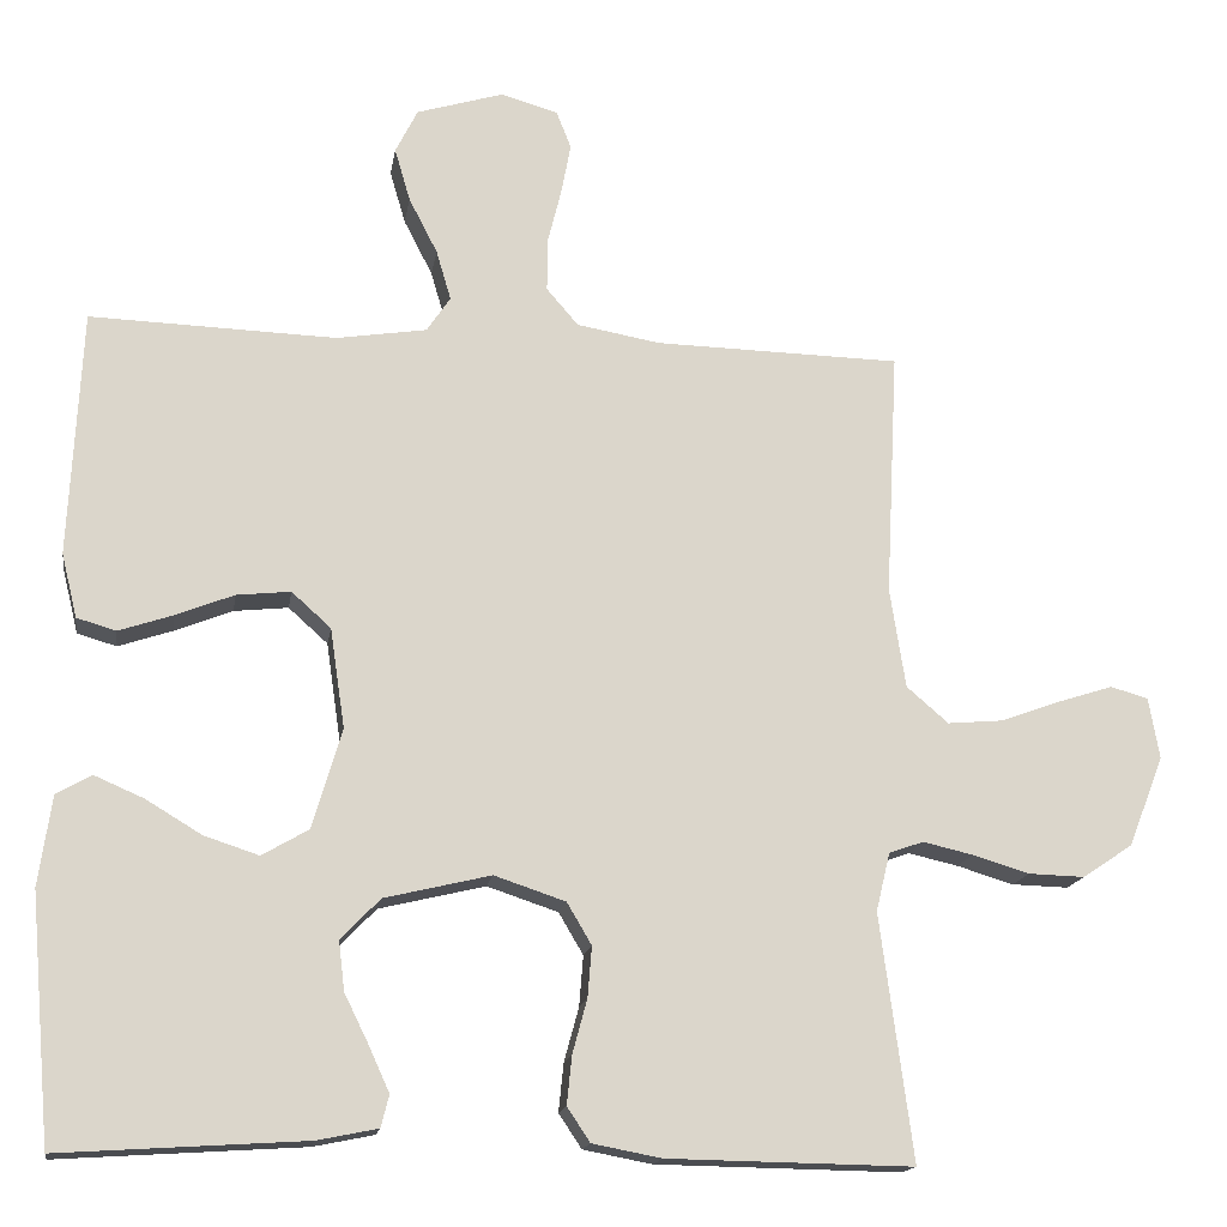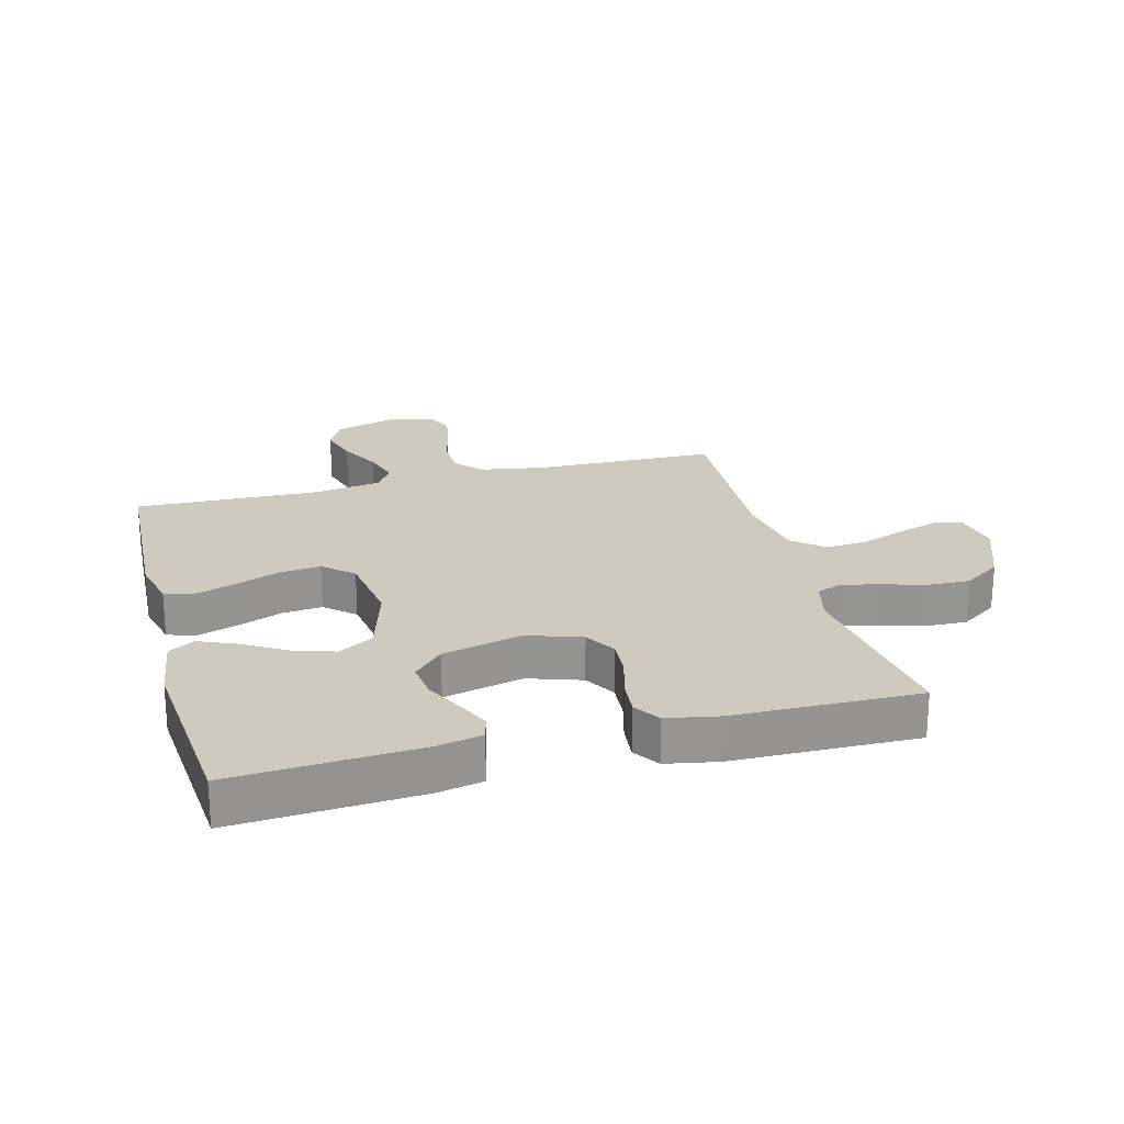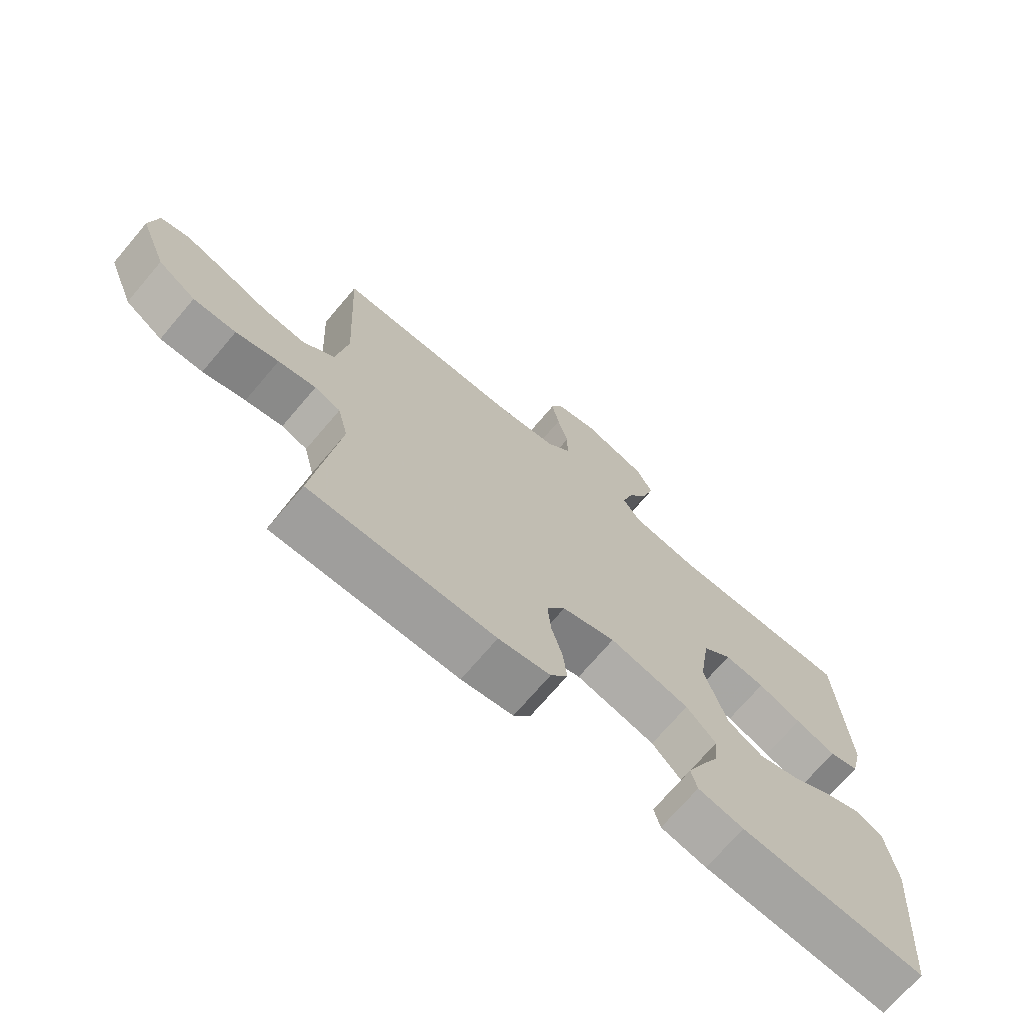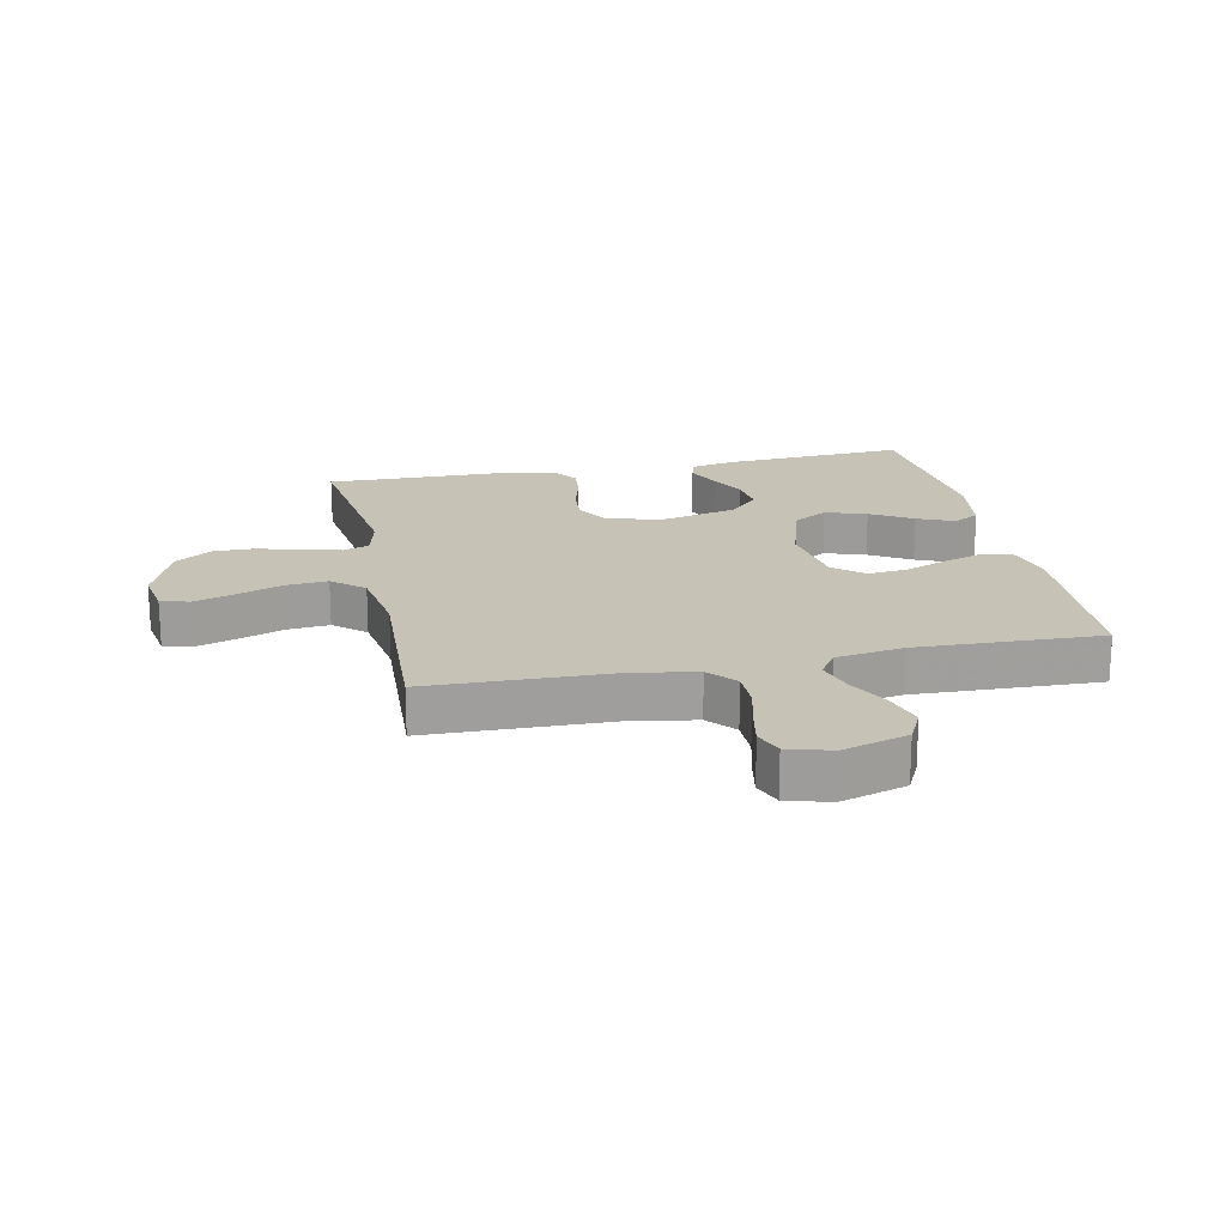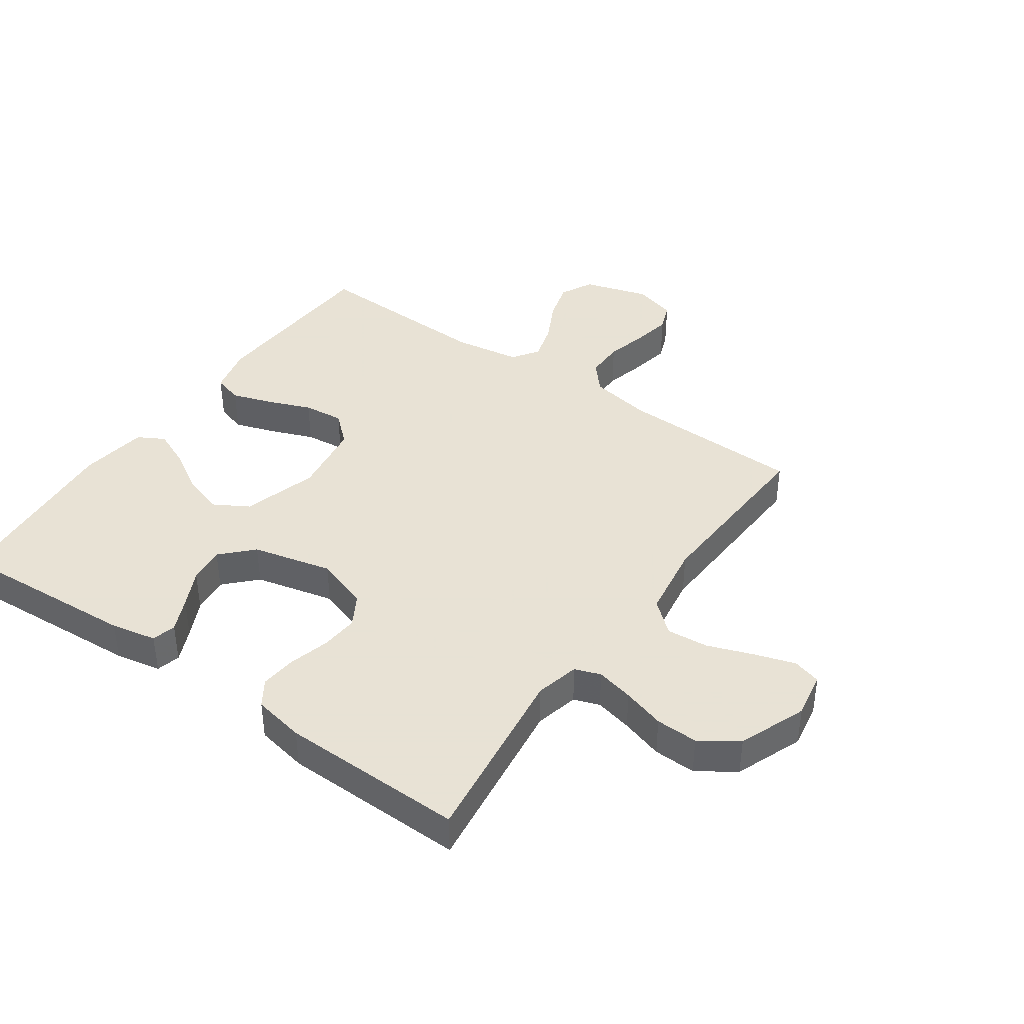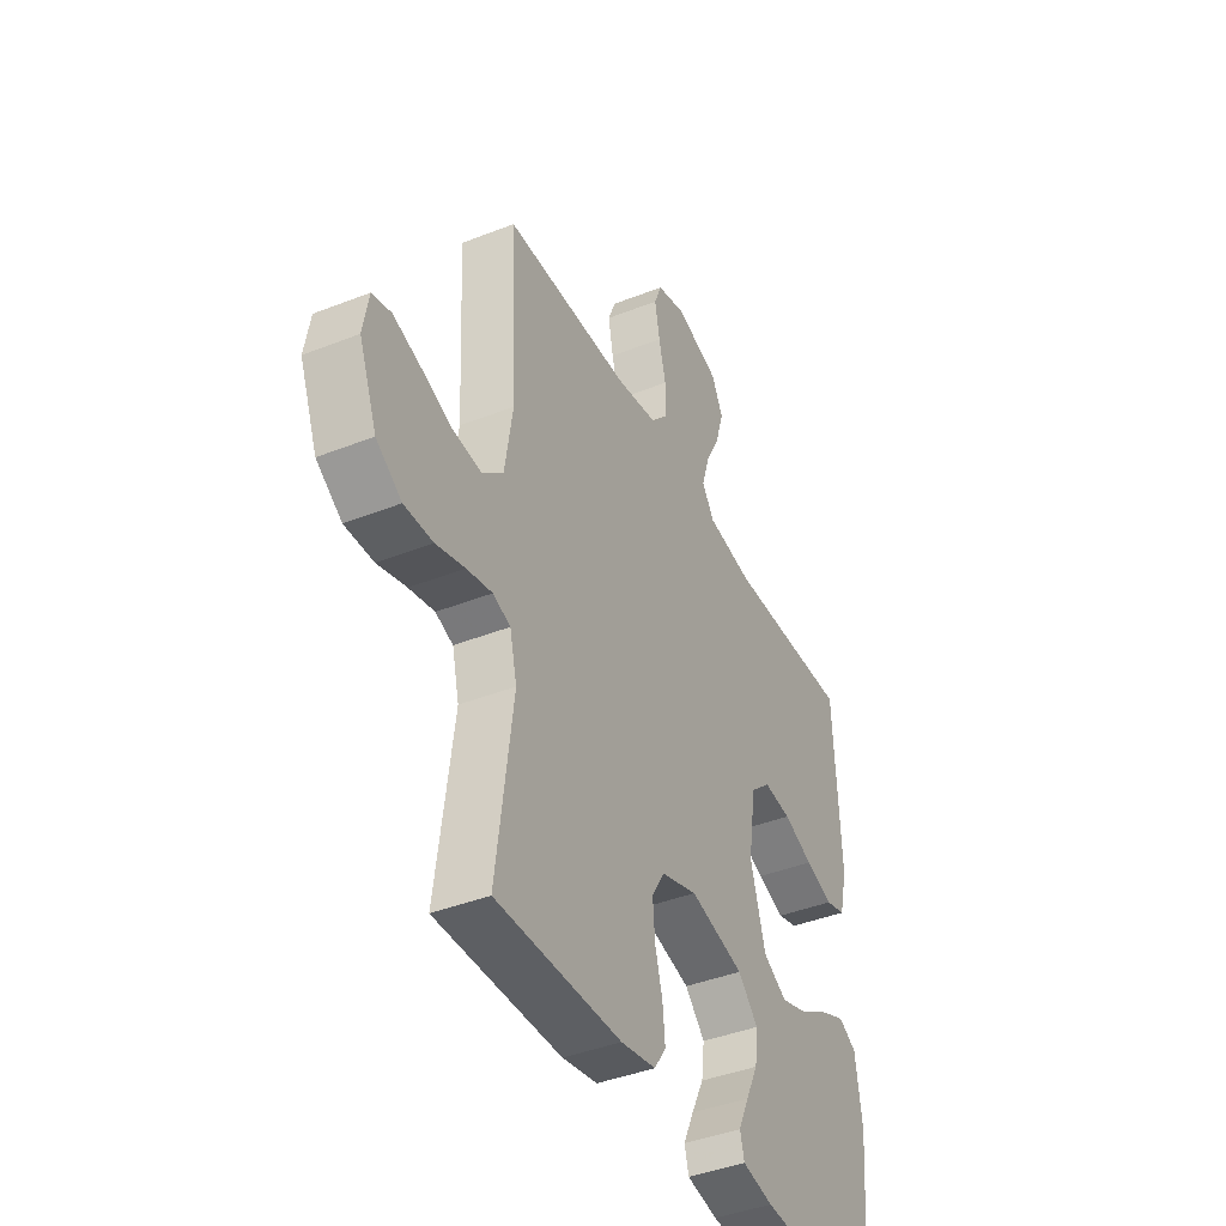
<metadata>
{"format":"obj","ext":"obj","renderer":"f3d","projection":"perspective","resolution":1024,"background":"white","views":[{"elev":-15.9,"azim":171.2,"up":"+Z"},{"elev":22.8,"azim":165.1,"up":"+Y"},{"elev":-71.5,"azim":-40.4,"up":"+Z"},{"elev":19.2,"azim":-11.8,"up":"+Y"},{"elev":40.6,"azim":-144.9,"up":"+Y"},{"elev":-41.3,"azim":-64.4,"up":"+Z"}]}
</metadata>
<code>
v -0.5 0.07 -0.5
v -0.46 0.07 -0.2
v -0.477 0.07 -0.129
v -0.519 0.07 -0.114
v -0.58 0.07 -0.128
v -0.649 0.07 -0.149
v -0.718 0.07 -0.151
v -0.779 0.07 -0.11
v -0.822 0.07 0
v -0.809 0.07 0.075
v -0.763 0.07 0.088
v -0.697 0.07 0.067
v -0.623 0.07 0.04
v -0.555 0.07 0.034
v -0.504 0.07 0.078
v -0.485 0.07 0.2
v -0.5 0.07 0.5
v -0.2 0.07 0.507
v -0.098 0.07 0.525
v -0.059 0.07 0.57
v -0.059 0.07 0.633
v -0.076 0.07 0.701
v -0.088 0.07 0.764
v -0.07 0.07 0.81
v 0 0.07 0.83
v 0.106 0.07 0.798
v 0.133 0.07 0.744
v 0.114 0.07 0.679
v 0.079 0.07 0.611
v 0.061 0.07 0.55
v 0.09 0.07 0.507
v 0.2 0.07 0.49
v 0.5 0.07 0.5
v 0.515 0.07 0.2
v 0.496 0.07 0.122
v 0.448 0.07 0.108
v 0.382 0.07 0.13
v 0.311 0.07 0.158
v 0.245 0.07 0.165
v 0.197 0.07 0.122
v 0.179 0.07 0
v 0.215 0.07 -0.122
v 0.272 0.07 -0.155
v 0.339 0.07 -0.133
v 0.407 0.07 -0.092
v 0.467 0.07 -0.066
v 0.51 0.07 -0.09
v 0.526 0.07 -0.2
v 0.5 0.07 -0.5
v 0.2 0.07 -0.481
v 0.126 0.07 -0.466
v 0.116 0.07 -0.427
v 0.141 0.07 -0.372
v 0.171 0.07 -0.311
v 0.178 0.07 -0.251
v 0.13 0.07 -0.201
v 0 0.07 -0.17
v -0.087 0.07 -0.199
v -0.117 0.07 -0.25
v -0.112 0.07 -0.312
v -0.094 0.07 -0.378
v -0.088 0.07 -0.437
v -0.116 0.07 -0.479
v -0.2 0.07 -0.495
v -0.5 0 -0.5
v -0.46 0 -0.2
v -0.477 0 -0.129
v -0.519 0 -0.114
v -0.58 0 -0.128
v -0.649 0 -0.149
v -0.718 0 -0.151
v -0.779 0 -0.11
v -0.822 0 0
v -0.809 0 0.075
v -0.763 0 0.088
v -0.697 0 0.067
v -0.623 0 0.04
v -0.555 0 0.034
v -0.504 0 0.078
v -0.485 0 0.2
v -0.5 0 0.5
v -0.2 0 0.507
v -0.098 0 0.525
v -0.059 0 0.57
v -0.059 0 0.633
v -0.076 0 0.701
v -0.088 0 0.764
v -0.07 0 0.81
v 0 0 0.83
v 0.106 0 0.798
v 0.133 0 0.744
v 0.114 0 0.679
v 0.079 0 0.611
v 0.061 0 0.55
v 0.09 0 0.507
v 0.2 0 0.49
v 0.5 0 0.5
v 0.515 0 0.2
v 0.496 0 0.122
v 0.448 0 0.108
v 0.382 0 0.13
v 0.311 0 0.158
v 0.245 0 0.165
v 0.197 0 0.122
v 0.179 0 0
v 0.215 0 -0.122
v 0.272 0 -0.155
v 0.339 0 -0.133
v 0.407 0 -0.092
v 0.467 0 -0.066
v 0.51 0 -0.09
v 0.526 0 -0.2
v 0.5 0 -0.5
v 0.2 0 -0.481
v 0.126 0 -0.466
v 0.116 0 -0.427
v 0.141 0 -0.372
v 0.171 0 -0.311
v 0.178 0 -0.251
v 0.13 0 -0.201
v 0 0 -0.17
v -0.087 0 -0.199
v -0.117 0 -0.25
v -0.112 0 -0.312
v -0.094 0 -0.378
v -0.088 0 -0.437
v -0.116 0 -0.479
v -0.2 0 -0.495
f 63 64 1 2
f 60 61 62 63
f 59 60 63 2
f 58 59 2 3
f 57 58 3 4
f 51 52 53 54
f 49 50 51 54
f 49 54 55
f 48 49 55 56
f 44 45 46 47
f 43 44 47 48
f 35 36 37 38
f 33 34 35 38
f 32 33 38 39
f 31 32 39 40
f 26 27 28 29
f 26 29 30
f 25 26 30
f 24 25 30
f 21 22 23 24
f 21 24 30
f 20 21 30 31
f 16 17 18
f 15 16 18 19
f 10 11 12 13
f 8 9 10 13
f 8 13 14
f 5 6 7 8
f 4 5 8 14
f 57 4 14 15
f 43 48 56 57
f 42 43 57 15
f 20 31 40 41
f 19 20 41 42
f 15 19 42
f 66 65 128 127
f 127 126 125 124
f 66 127 124 123
f 67 66 123 122
f 68 67 122 121
f 118 117 116 115
f 118 115 114 113
f 119 118 113
f 120 119 113 112
f 111 110 109 108
f 112 111 108 107
f 102 101 100 99
f 102 99 98 97
f 103 102 97 96
f 104 103 96 95
f 93 92 91 90
f 94 93 90
f 94 90 89
f 94 89 88
f 88 87 86 85
f 94 88 85
f 95 94 85 84
f 82 81 80
f 83 82 80 79
f 77 76 75 74
f 77 74 73 72
f 78 77 72
f 72 71 70 69
f 78 72 69 68
f 79 78 68 121
f 121 120 112 107
f 79 121 107 106
f 105 104 95 84
f 106 105 84 83
f 106 83 79
f 1 65 66 2
f 2 66 67 3
f 3 67 68 4
f 4 68 69 5
f 5 69 70 6
f 6 70 71 7
f 7 71 72 8
f 8 72 73 9
f 9 73 74 10
f 10 74 75 11
f 11 75 76 12
f 12 76 77 13
f 13 77 78 14
f 14 78 79 15
f 15 79 80 16
f 16 80 81 17
f 17 81 82 18
f 18 82 83 19
f 19 83 84 20
f 20 84 85 21
f 21 85 86 22
f 22 86 87 23
f 23 87 88 24
f 24 88 89 25
f 25 89 90 26
f 26 90 91 27
f 27 91 92 28
f 28 92 93 29
f 29 93 94 30
f 30 94 95 31
f 31 95 96 32
f 32 96 97 33
f 33 97 98 34
f 34 98 99 35
f 35 99 100 36
f 36 100 101 37
f 37 101 102 38
f 38 102 103 39
f 39 103 104 40
f 40 104 105 41
f 41 105 106 42
f 42 106 107 43
f 43 107 108 44
f 44 108 109 45
f 45 109 110 46
f 46 110 111 47
f 47 111 112 48
f 48 112 113 49
f 49 113 114 50
f 50 114 115 51
f 51 115 116 52
f 52 116 117 53
f 53 117 118 54
f 54 118 119 55
f 55 119 120 56
f 56 120 121 57
f 57 121 122 58
f 58 122 123 59
f 59 123 124 60
f 60 124 125 61
f 61 125 126 62
f 62 126 127 63
f 63 127 128 64
f 64 128 65 1

</code>
